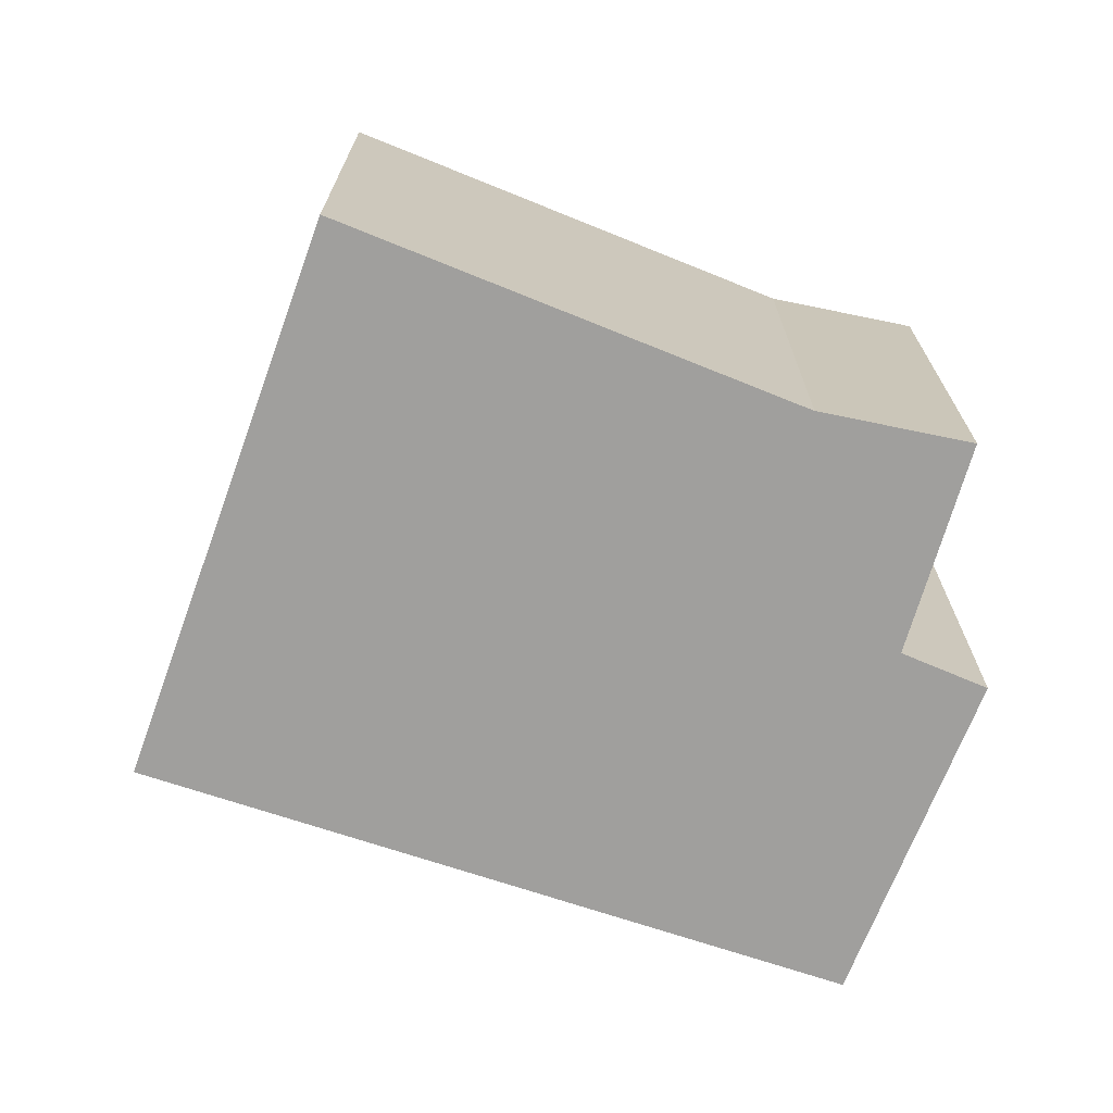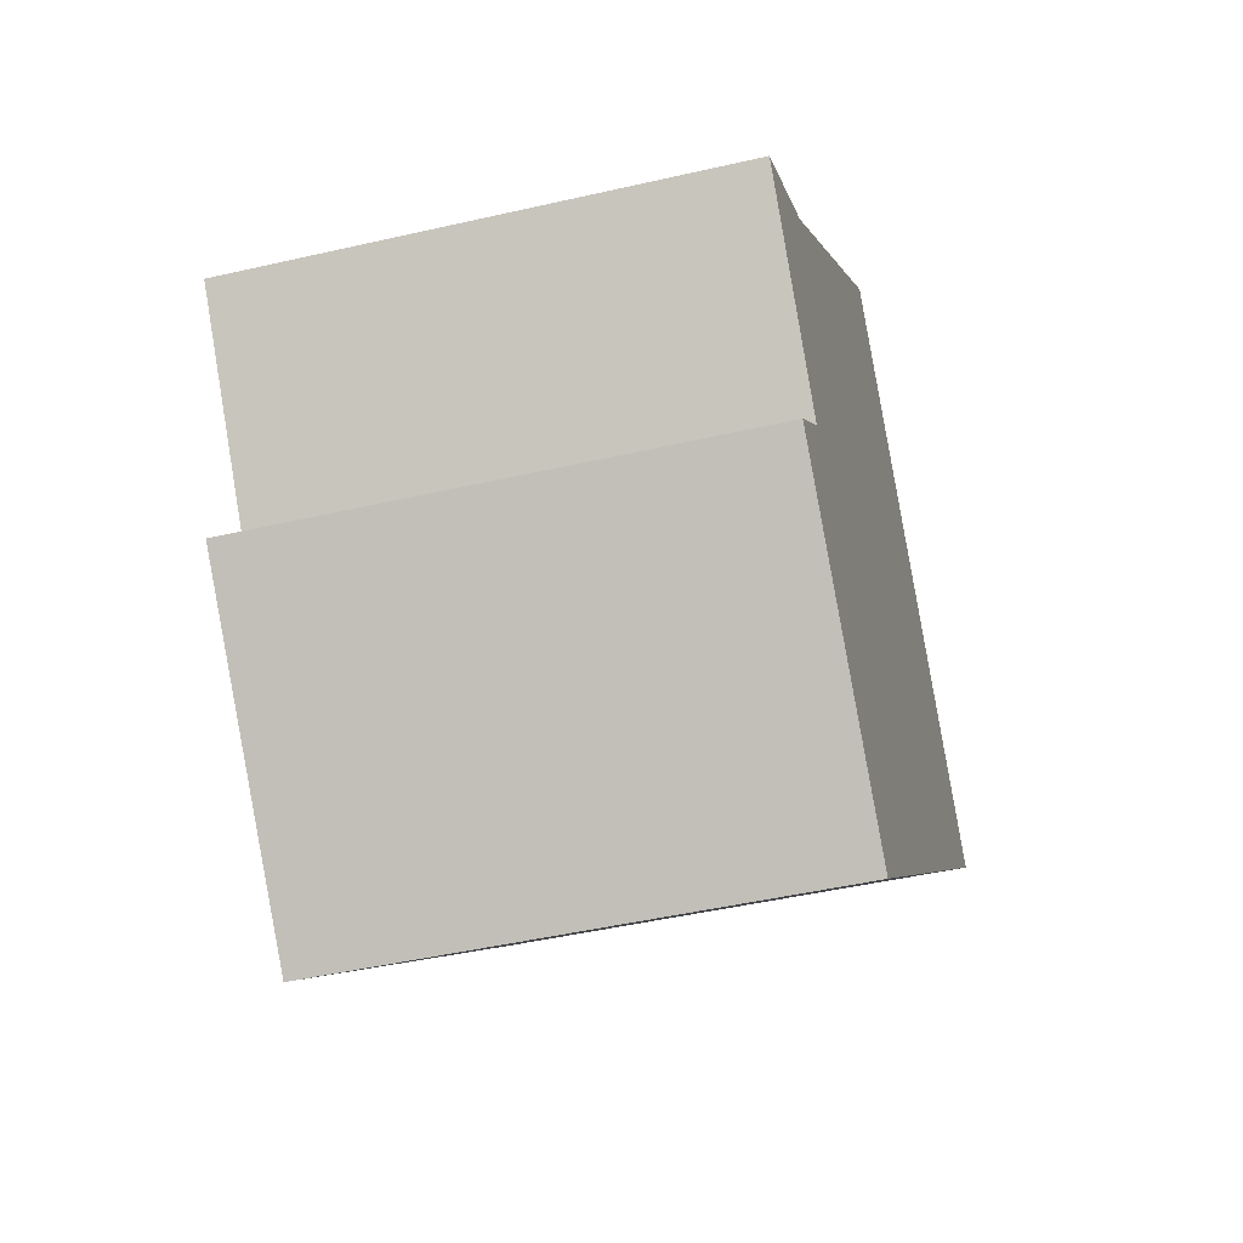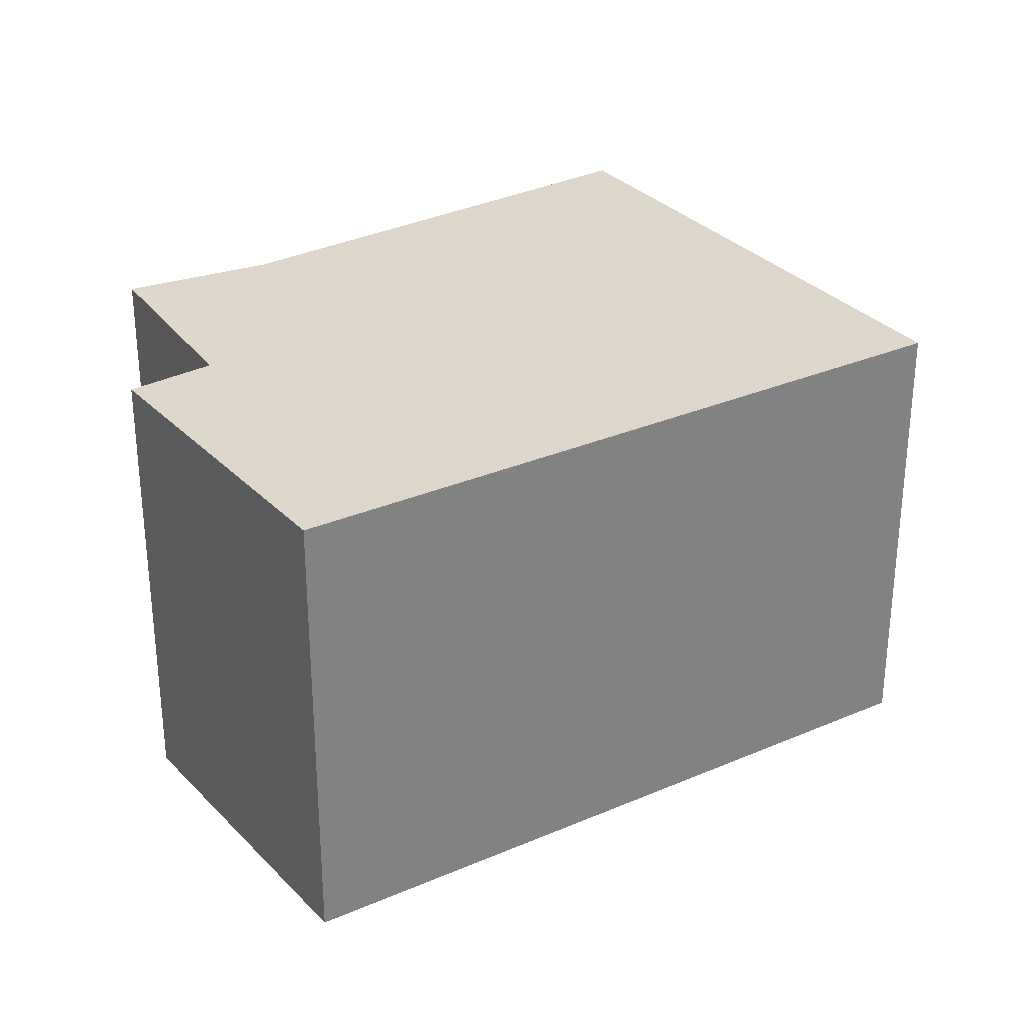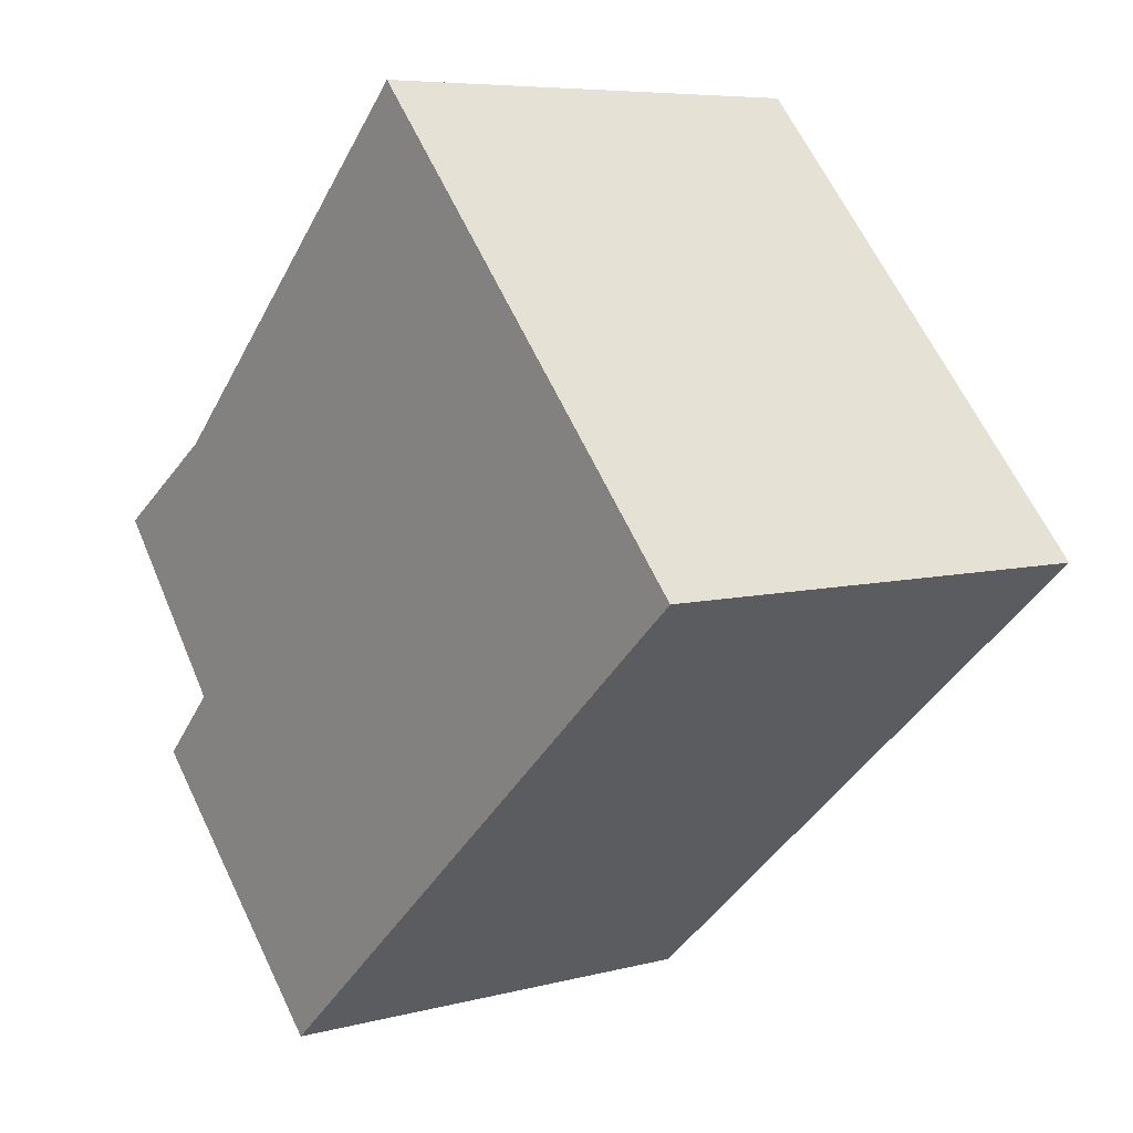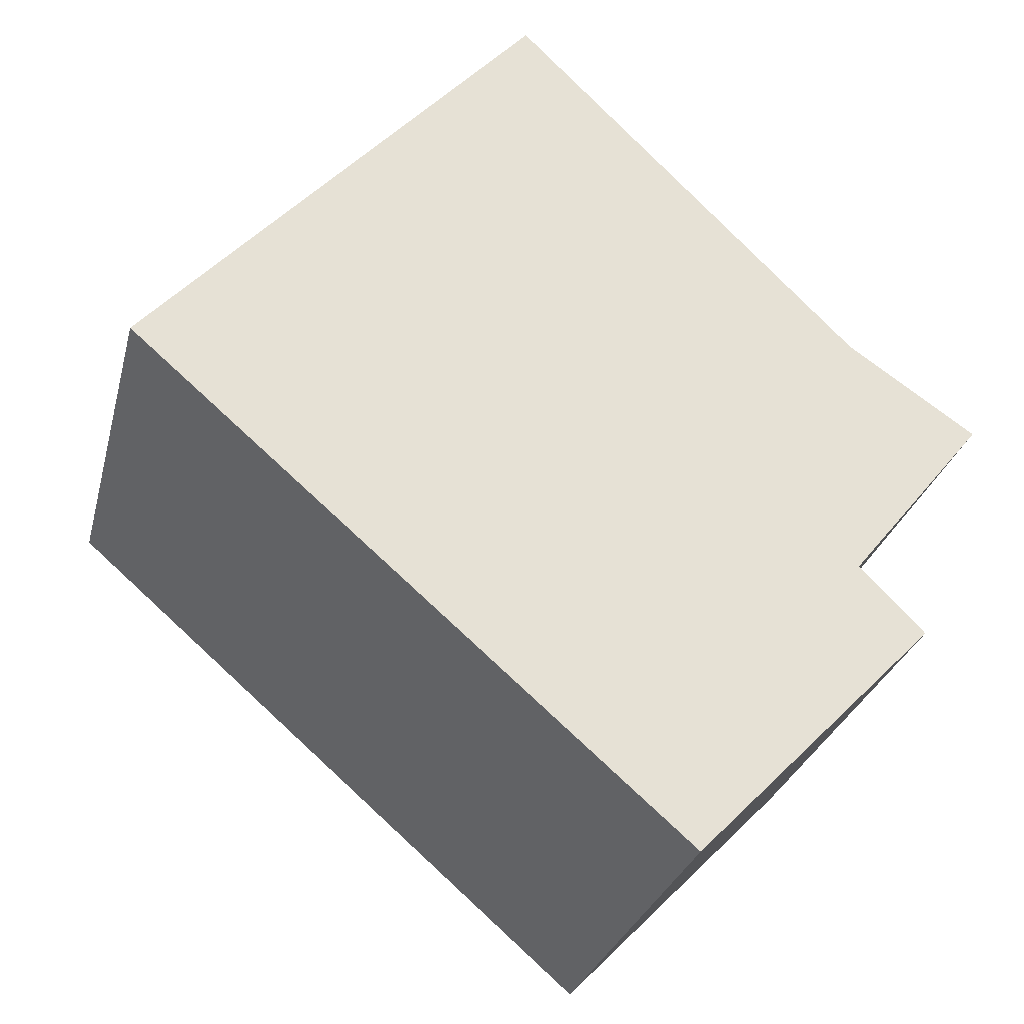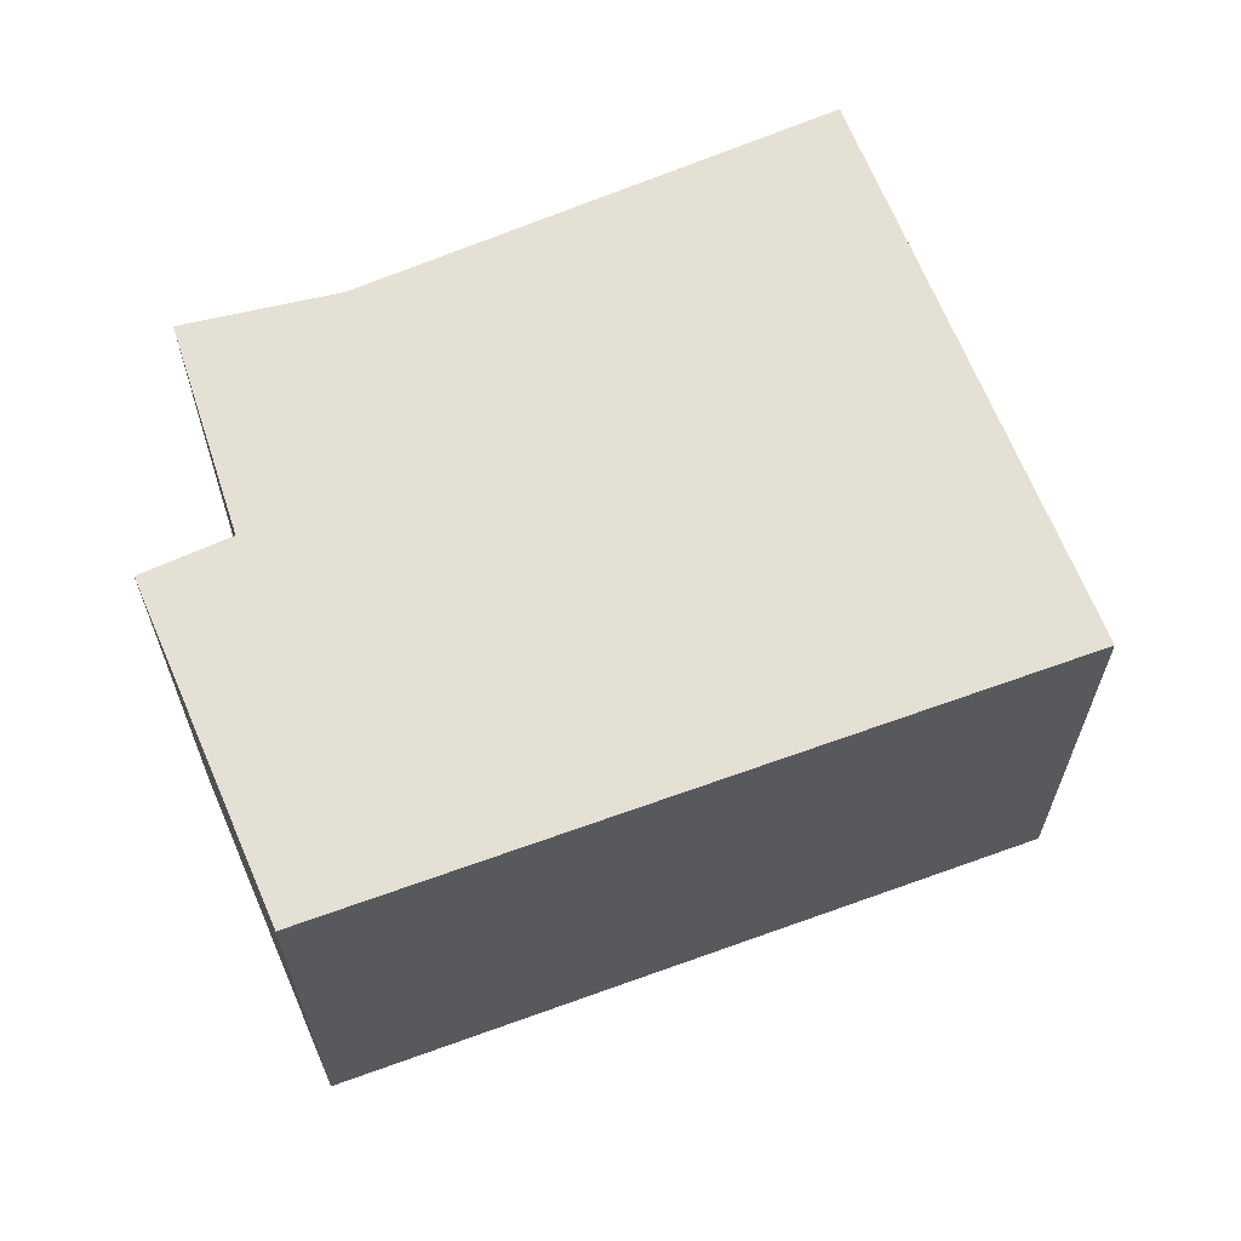
<metadata>
{"format":"obj","ext":"obj","renderer":"f3d","projection":"perspective","resolution":1024,"background":"white","views":[{"elev":-71.3,"azim":22.6,"up":"+Y"},{"elev":-46.1,"azim":104.8,"up":"+Z"},{"elev":30.5,"azim":-170.9,"up":"+Y"},{"elev":6.7,"azim":-127.9,"up":"+Z"},{"elev":-27.7,"azim":-13.6,"up":"+Z"},{"elev":65.3,"azim":-159.0,"up":"+Y"}]}
</metadata>
<code>
v  2.349 2.798 2.564
v  3.32 2.798 -2.885
v  0 2.798 1.713e-16
v  4.423 2.798 0.513
v  4.373 2.798 -1.019
v  5.191 2.798 -0.01
v  4.759 2.798 -1.414
v  4.759 8.658e-17 -1.414
v  3.32 1.767e-16 -2.885
v  5.191 6.123e-19 -0.01
v  4.373 6.24e-17 -1.019
v  0 0 0
v  2.349 -1.57e-16 2.564
v  4.423 -3.141e-17 0.513
g defaultobject
f 1 2 3
f 2 1 4
f 2 4 5
f 5 4 6
f 7 2 5
f 8 2 7
f 2 8 9
f 10 5 6
f 5 10 11
f 9 3 2
f 3 9 12
f 12 1 3
f 1 12 13
f 13 4 1
f 4 13 14
f 14 6 4
f 6 14 10
f 11 7 5
f 7 11 8
f 8 12 9
f 12 8 11
f 12 11 13
f 13 11 14
f 14 11 10

</code>
